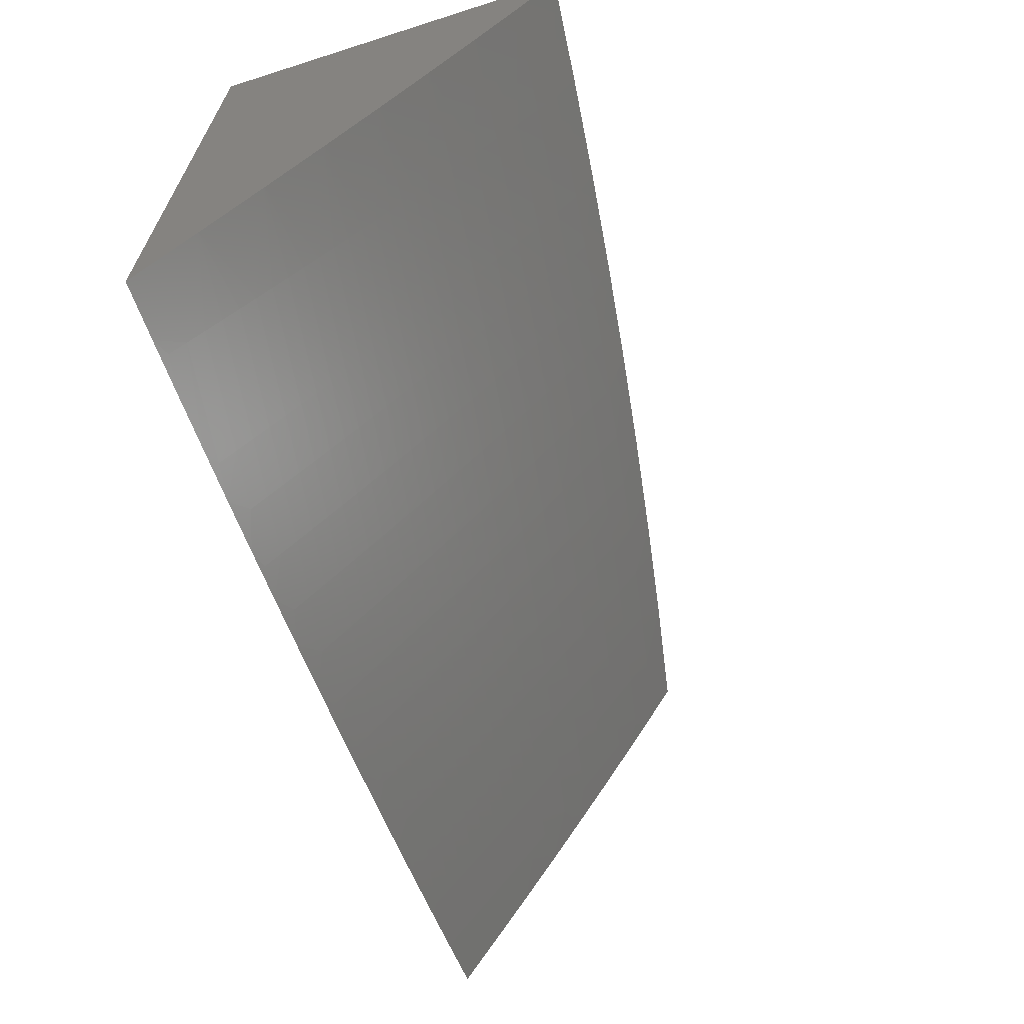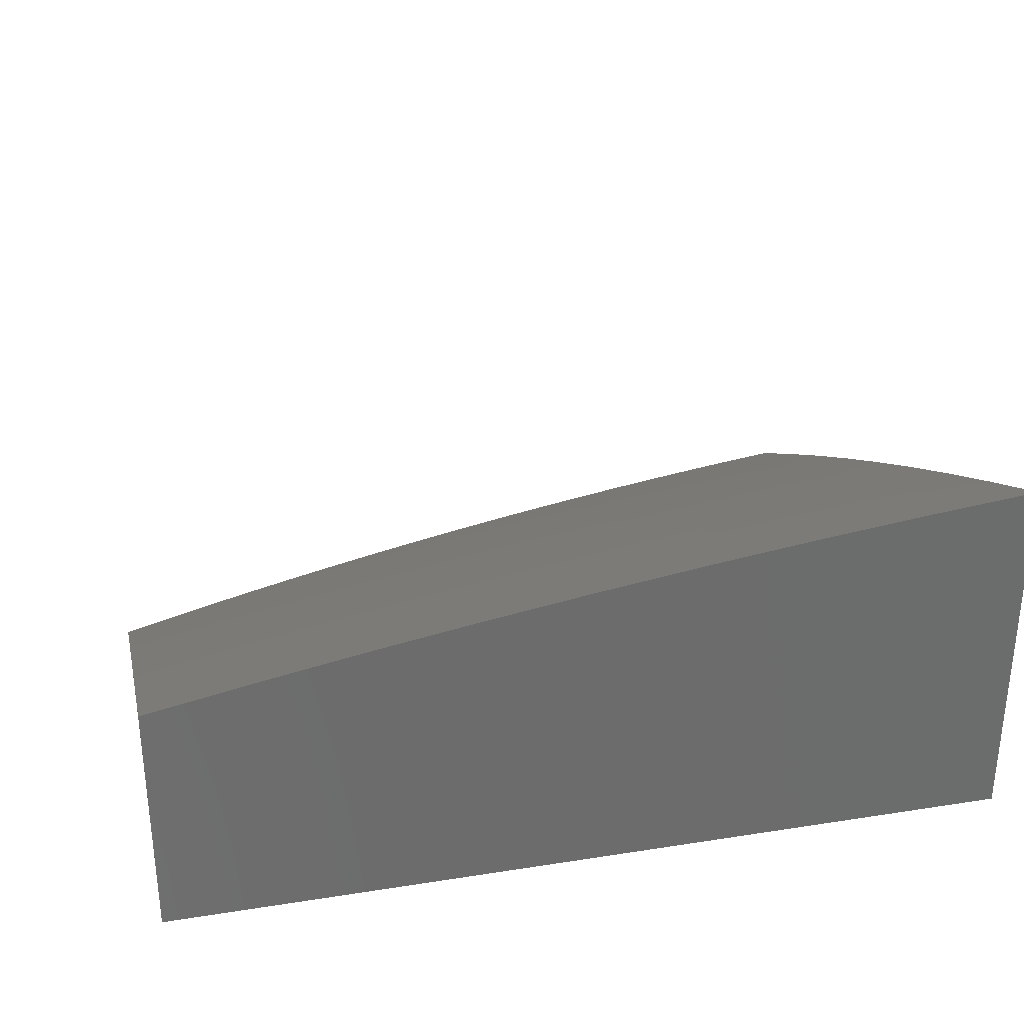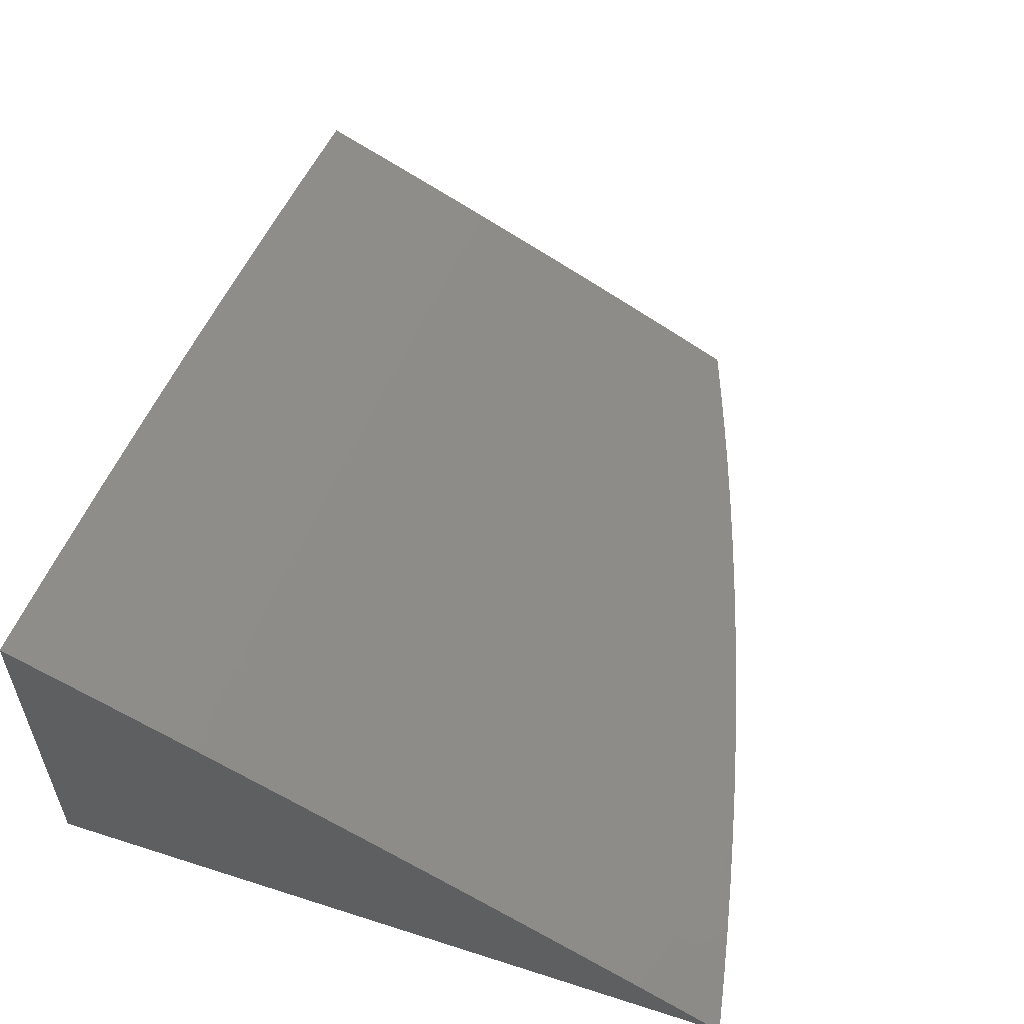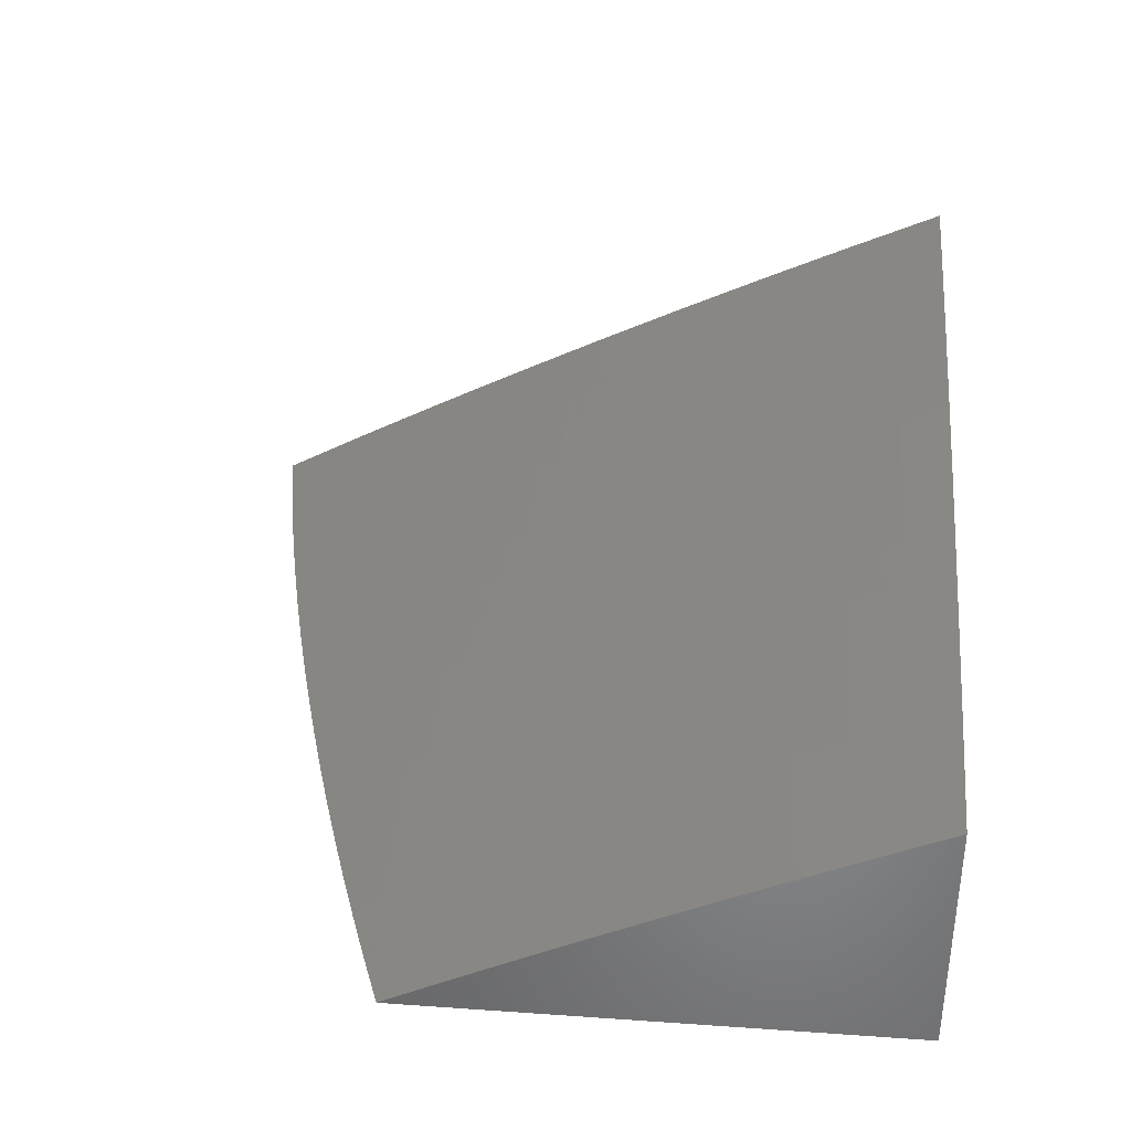
<metadata>
{"format":"stl","ext":"stl","renderer":"f3d","projection":"perspective","resolution":1024,"background":"white","views":[{"elev":-67.6,"azim":107.8,"up":"+Z"},{"elev":31.4,"azim":-12.6,"up":"+Y"},{"elev":55.4,"azim":108.6,"up":"+Y"},{"elev":36.0,"azim":-84.8,"up":"+Y"}]}
</metadata>
<code>
# stl→obj: 297 verts, 590 faces
v -1 10.06 -5.759
v -1 10 -5.865
v -1.087 10.02 -5.812
v -1.064 10 -5.853
v -1.086 10.01 -5.838
v -1.128 10 -5.84
v -1.191 10 -5.827
v -1.213 10.01 -5.812
v -1.254 10 -5.813
v -1.215 10.02 -5.785
v -1.279 10.01 -5.785
v -1.28 10.03 -5.758
v -1.344 10.02 -5.758
v -1.346 10.03 -5.731
v -1.409 10.02 -5.731
v -1.411 10.04 -5.705
v -1.475 10.03 -5.705
v -1.477 10.04 -5.678
v -1.541 10.03 -5.678
v -1.543 10.05 -5.651
v -1.607 10.04 -5.651
v -1.61 10.05 -5.624
v -1.674 10.04 -5.624
v -1.676 10.05 -5.597
v -1.741 10.04 -5.597
v -1.743 10.06 -5.57
v -1.808 10.05 -5.57
v -1.81 10.06 -5.544
v -1.875 10.05 -5.544
v -1.877 10.06 -5.517
v -1.942 10.05 -5.517
v -1.945 10.06 -5.49
v -2 10.04 -5.514
v -2 10.08 -5.442
v -1.318 10 -5.798
v -1.342 10 -5.785
v -1.381 10 -5.782
v -1.407 10.01 -5.758
v -1.444 10 -5.766
v -1.473 10.01 -5.731
v -1.506 10 -5.749
v -1.537 10 -5.731
v -1.569 10 -5.731
v -1.539 10.02 -5.705
v -1.603 10.01 -5.705
v -1.605 10.02 -5.678
v -1.669 10.01 -5.678
v -1.672 10.03 -5.651
v -1.736 10.02 -5.651
v -1.738 10.03 -5.624
v -1.803 10.02 -5.624
v -1.805 10.03 -5.597
v -1.87 10.02 -5.597
v -1.872 10.03 -5.57
v -1.937 10.02 -5.57
v -1.94 10.03 -5.544
v -2 10 -5.587
v -1.631 10 -5.713
v -1.693 10 -5.693
v -1.733 10 -5.678
v -1.755 10 -5.673
v -1.8 10 -5.651
v -1.817 10 -5.653
v -1.867 10.01 -5.624
v -1.939 10 -5.609
v -1.934 10.01 -5.597
v -1.878 10 -5.631
v -2 10.11 -5.369
v -1.952 10.1 -5.409
v -1.95 10.09 -5.436
v -1.947 10.07 -5.463
v -1.882 10.09 -5.463
v -1.88 10.07 -5.49
v -1.815 10.09 -5.49
v -1.812 10.07 -5.517
v -1.748 10.08 -5.517
v -1.745 10.07 -5.544
v -1.681 10.08 -5.544
v -1.678 10.07 -5.57
v -1.614 10.08 -5.57
v -1.612 10.06 -5.597
v -1.548 10.07 -5.597
v -1.545 10.06 -5.624
v -1.481 10.07 -5.624
v -1.479 10.06 -5.651
v -1.415 10.07 -5.651
v -1.413 10.05 -5.678
v -1.349 10.06 -5.678
v -1.348 10.05 -5.705
v -1.284 10.05 -5.705
v -1.282 10.04 -5.731
v -1.219 10.05 -5.731
v -1.217 10.03 -5.758
v -1.09 10.05 -5.758
v -1.089 10.03 -5.785
v -2 10.15 -5.295
v -1.96 10.14 -5.327
v -1.955 10.11 -5.381
v -1.887 10.11 -5.409
v -1.885 10.1 -5.436
v -1.82 10.11 -5.436
v -1.817 10.1 -5.463
v -1.752 10.11 -5.463
v -1.75 10.1 -5.49
v -1.685 10.11 -5.49
v -1.683 10.09 -5.517
v -1.618 10.11 -5.517
v -1.616 10.09 -5.544
v -1.552 10.1 -5.544
v -1.55 10.09 -5.57
v -1.485 10.1 -5.57
v -1.483 10.08 -5.597
v -1.419 10.09 -5.597
v -1.417 10.08 -5.624
v -1.353 10.09 -5.624
v -1.351 10.07 -5.651
v -1.288 10.08 -5.651
v -1.286 10.07 -5.678
v -1.222 10.08 -5.678
v -1.22 10.06 -5.705
v -1.094 10.08 -5.705
v -1.092 10.06 -5.731
v -1.965 10.17 -5.273
v -2 10.18 -5.222
v -1.97 10.19 -5.218
v -1.975 10.22 -5.164
v -1.904 10.2 -5.218
v -1.909 10.23 -5.164
v -1.838 10.22 -5.218
v -1.843 10.24 -5.164
v -1.773 10.23 -5.218
v -1.777 10.25 -5.164
v -1.707 10.24 -5.218
v -1.711 10.26 -5.164
v -1.642 10.25 -5.218
v -1.646 10.27 -5.164
v -1.576 10.26 -5.218
v -1.58 10.29 -5.164
v -1.511 10.27 -5.218
v -1.514 10.3 -5.164
v -1.445 10.28 -5.218
v -1.449 10.3 -5.164
v -1.38 10.29 -5.218
v -1.383 10.31 -5.164
v -1.315 10.3 -5.218
v -1.318 10.32 -5.164
v -1.25 10.3 -5.218
v -1.253 10.33 -5.164
v -1.12 10.32 -5.218
v -1.123 10.35 -5.164
v -1 10.33 -5.219
v -1 10.38 -5.11
v -1.125 10.37 -5.109
v -1.128 10.4 -5.055
v -1.259 10.38 -5.055
v -1.251 10.41 -5
v -1.324 10.37 -5.055
v -1.377 10.39 -5
v -1.39 10.36 -5.055
v -1.456 10.35 -5.055
v -1.387 10.34 -5.109
v -1.452 10.33 -5.109
v -2 10.22 -5.148
v -1.98 10.24 -5.109
v -1.913 10.25 -5.109
v -1.847 10.27 -5.109
v -1.781 10.28 -5.109
v -1.715 10.29 -5.109
v -1.65 10.3 -5.109
v -1.584 10.31 -5.109
v -1.518 10.32 -5.109
v -2 10.25 -5.074
v -1.984 10.27 -5.055
v -1.918 10.28 -5.055
v -1.852 10.29 -5.055
v -1.786 10.3 -5.055
v -1.72 10.31 -5.055
v -1.654 10.32 -5.055
v -1.588 10.34 -5.055
v -1.522 10.34 -5.055
v -2 10.29 -5
v -1.876 10.31 -5
v -1.751 10.33 -5
v -1.627 10.35 -5
v -1.502 10.37 -5
v -1.126 10.42 -5
v -1 10.43 -5
v -1.117 10.29 -5.273
v -1 10.28 -5.328
v -1.114 10.27 -5.327
v -1.111 10.24 -5.381
v -1.243 10.25 -5.327
v -1.24 10.23 -5.381
v -1.308 10.24 -5.327
v -1.305 10.22 -5.381
v -1.373 10.24 -5.327
v -1.37 10.21 -5.381
v -1.438 10.23 -5.327
v -1.434 10.2 -5.381
v -1.503 10.22 -5.327
v -1.499 10.19 -5.381
v -1.568 10.21 -5.327
v -1.564 10.18 -5.381
v -1.633 10.2 -5.327
v -1.629 10.17 -5.381
v -1.698 10.19 -5.327
v -1.694 10.16 -5.381
v -1.764 10.18 -5.327
v -1.759 10.15 -5.381
v -1.829 10.16 -5.327
v -1.824 10.14 -5.381
v -1.895 10.15 -5.327
v -1.89 10.13 -5.381
v -1 10.23 -5.437
v -1.11 10.23 -5.409
v -1.239 10.21 -5.409
v -1.303 10.21 -5.409
v -1.368 10.2 -5.409
v -1.432 10.19 -5.409
v -1.497 10.18 -5.409
v -1.562 10.17 -5.409
v -1.627 10.16 -5.409
v -1.692 10.15 -5.409
v -1.757 10.14 -5.409
v -1.822 10.13 -5.409
v -1 10.17 -5.545
v -1.106 10.19 -5.49
v -1.107 10.2 -5.463
v -1.108 10.21 -5.436
v -1.237 10.2 -5.436
v -1 10.11 -5.652
v -1.1 10.13 -5.597
v -1.101 10.15 -5.57
v -1.103 10.16 -5.544
v -1.231 10.15 -5.544
v -1.232 10.16 -5.517
v -1.296 10.15 -5.517
v -1.298 10.17 -5.49
v -1.362 10.16 -5.49
v -1.364 10.17 -5.463
v -1.429 10.16 -5.463
v -1.431 10.17 -5.436
v -1.495 10.17 -5.436
v -1.095 10.09 -5.678
v -1.097 10.11 -5.651
v -1.224 10.09 -5.651
v -1.225 10.1 -5.624
v -1.289 10.1 -5.624
v -1.291 10.11 -5.597
v -1.355 10.1 -5.597
v -1.357 10.12 -5.57
v -1.421 10.11 -5.57
v -1.423 10.12 -5.544
v -1.487 10.11 -5.544
v -1.489 10.13 -5.517
v -1.554 10.12 -5.517
v -1.556 10.13 -5.49
v -1.621 10.12 -5.49
v -1.623 10.13 -5.463
v -1.687 10.12 -5.463
v -1.69 10.13 -5.436
v -1.755 10.12 -5.436
v -1.098 10.12 -5.624
v -1.227 10.12 -5.597
v -1.229 10.13 -5.57
v -1.293 10.12 -5.57
v -1.104 10.17 -5.517
v -1.234 10.17 -5.49
v -1.235 10.19 -5.463
v -1.3 10.18 -5.463
v -1.247 10.28 -5.273
v -1.312 10.27 -5.273
v -1.377 10.26 -5.273
v -1.442 10.25 -5.273
v -1.507 10.24 -5.273
v -1.572 10.23 -5.273
v -1.637 10.22 -5.273
v -1.703 10.21 -5.273
v -1.768 10.2 -5.273
v -1.834 10.19 -5.273
v -1.899 10.18 -5.273
v -1.256 10.36 -5.109
v -1.321 10.35 -5.109
v -1.295 10.14 -5.544
v -1.361 10.14 -5.517
v -1.427 10.15 -5.49
v -1.493 10.15 -5.463
v -1.56 10.16 -5.436
v -1.301 10.19 -5.436
v -1.359 10.13 -5.544
v -1.366 10.18 -5.436
v -1.425 10.13 -5.517
v -1.491 10.14 -5.49
v -1.558 10.14 -5.463
v -1.625 10.15 -5.436
v -2 10 -5
v -1 10 -5
f 1 2 3
f 3 2 4
f 3 4 5
f 5 4 6
f 5 6 3
f 3 6 7
f 3 7 8
f 8 7 9
f 8 9 10
f 10 9 11
f 10 11 12
f 12 11 13
f 12 13 14
f 14 13 15
f 14 15 16
f 16 15 17
f 16 17 18
f 18 17 19
f 18 19 20
f 20 19 21
f 20 21 22
f 22 21 23
f 22 23 24
f 24 23 25
f 24 25 26
f 26 25 27
f 26 27 28
f 28 27 29
f 28 29 30
f 30 29 31
f 30 31 32
f 32 31 33
f 32 33 34
f 9 35 11
f 11 35 36
f 11 36 13
f 13 36 37
f 13 37 38
f 38 37 39
f 38 39 40
f 40 39 41
f 40 41 42
f 42 41 43
f 42 43 44
f 44 43 45
f 44 45 46
f 46 45 47
f 46 47 48
f 48 47 49
f 48 49 50
f 50 49 51
f 50 51 52
f 52 51 53
f 52 53 54
f 54 53 55
f 54 55 56
f 56 55 57
f 56 57 33
f 35 37 36
f 43 58 45
f 45 58 47
f 58 59 47
f 47 59 60
f 47 60 49
f 49 60 61
f 49 61 62
f 62 61 63
f 62 63 51
f 51 63 64
f 51 64 53
f 53 64 65
f 53 65 66
f 66 65 57
f 66 57 55
f 59 61 60
f 63 67 64
f 64 67 65
f 68 69 34
f 34 69 70
f 34 70 71
f 71 70 72
f 71 72 73
f 73 72 74
f 73 74 75
f 75 74 76
f 75 76 77
f 77 76 78
f 77 78 79
f 79 78 80
f 79 80 81
f 81 80 82
f 81 82 83
f 83 82 84
f 83 84 85
f 85 84 86
f 85 86 87
f 87 86 88
f 87 88 89
f 89 88 90
f 89 90 91
f 91 90 92
f 91 92 93
f 93 92 94
f 93 94 95
f 95 94 1
f 95 1 3
f 96 97 68
f 68 97 98
f 68 98 69
f 69 98 99
f 69 99 100
f 100 99 101
f 100 101 102
f 102 101 103
f 102 103 104
f 104 103 105
f 104 105 106
f 106 105 107
f 106 107 108
f 108 107 109
f 108 109 110
f 110 109 111
f 110 111 112
f 112 111 113
f 112 113 114
f 114 113 115
f 114 115 116
f 116 115 117
f 116 117 118
f 118 117 119
f 118 119 120
f 120 119 121
f 120 121 122
f 122 121 1
f 122 1 94
f 97 96 123
f 123 96 124
f 123 124 125
f 125 124 126
f 125 126 127
f 127 126 128
f 127 128 129
f 129 128 130
f 129 130 131
f 131 130 132
f 131 132 133
f 133 132 134
f 133 134 135
f 135 134 136
f 135 136 137
f 137 136 138
f 137 138 139
f 139 138 140
f 139 140 141
f 141 140 142
f 141 142 143
f 143 142 144
f 143 144 145
f 145 144 146
f 145 146 147
f 147 146 148
f 147 148 149
f 149 148 150
f 149 150 151
f 151 150 152
f 152 150 153
f 152 153 154
f 154 153 155
f 154 155 156
f 156 155 157
f 156 157 158
f 158 157 159
f 158 159 160
f 160 159 161
f 160 161 162
f 162 161 144
f 162 144 142
f 124 163 126
f 126 163 164
f 126 164 128
f 128 164 165
f 128 165 130
f 130 165 166
f 130 166 132
f 132 166 167
f 132 167 134
f 134 167 168
f 134 168 136
f 136 168 169
f 136 169 138
f 138 169 170
f 138 170 140
f 140 170 171
f 140 171 142
f 142 171 162
f 163 172 164
f 164 172 173
f 164 173 165
f 165 173 174
f 165 174 166
f 166 174 175
f 166 175 167
f 167 175 176
f 167 176 168
f 168 176 177
f 168 177 169
f 169 177 178
f 169 178 170
f 170 178 179
f 170 179 171
f 171 179 180
f 171 180 162
f 162 180 160
f 172 181 173
f 173 181 174
f 181 182 174
f 174 182 175
f 175 182 176
f 176 182 183
f 176 183 177
f 177 183 178
f 183 184 178
f 178 184 179
f 184 185 179
f 179 185 180
f 180 185 160
f 160 185 158
f 156 186 154
f 154 186 187
f 154 187 152
f 149 151 188
f 188 151 189
f 188 189 190
f 190 189 191
f 190 191 192
f 192 191 193
f 192 193 194
f 194 193 195
f 194 195 196
f 196 195 197
f 196 197 198
f 198 197 199
f 198 199 200
f 200 199 201
f 200 201 202
f 202 201 203
f 202 203 204
f 204 203 205
f 204 205 206
f 206 205 207
f 206 207 208
f 208 207 209
f 208 209 210
f 210 209 211
f 210 211 212
f 212 211 213
f 212 213 97
f 97 213 98
f 189 214 191
f 191 214 215
f 191 215 193
f 193 215 216
f 193 216 195
f 195 216 217
f 195 217 197
f 197 217 218
f 197 218 199
f 199 218 219
f 199 219 201
f 201 219 220
f 201 220 203
f 203 220 221
f 203 221 205
f 205 221 222
f 205 222 207
f 207 222 223
f 207 223 209
f 209 223 224
f 209 224 211
f 211 224 225
f 211 225 213
f 213 225 99
f 213 99 98
f 226 227 214
f 214 227 228
f 214 228 229
f 229 228 230
f 229 230 216
f 216 230 217
f 231 232 226
f 226 232 233
f 226 233 234
f 234 233 235
f 234 235 236
f 236 235 237
f 236 237 238
f 238 237 239
f 238 239 240
f 240 239 241
f 240 241 242
f 242 241 243
f 242 243 220
f 220 243 221
f 1 121 231
f 231 121 244
f 231 244 245
f 245 244 246
f 245 246 247
f 247 246 248
f 247 248 249
f 249 248 250
f 249 250 251
f 251 250 252
f 251 252 253
f 253 252 254
f 253 254 255
f 255 254 256
f 255 256 257
f 257 256 258
f 257 258 259
f 259 258 260
f 259 260 261
f 261 260 262
f 261 262 224
f 224 262 225
f 8 10 3
f 3 10 95
f 120 122 92
f 92 122 94
f 246 244 119
f 119 244 121
f 232 231 263
f 263 231 245
f 263 245 247
f 232 263 264
f 264 263 247
f 264 247 249
f 233 232 265
f 265 232 264
f 265 264 266
f 266 264 249
f 266 249 251
f 227 226 267
f 267 226 234
f 267 234 236
f 227 267 268
f 268 267 236
f 268 236 238
f 215 214 229
f 228 227 269
f 269 227 268
f 269 268 270
f 270 268 238
f 270 238 240
f 216 215 229
f 147 149 188
f 188 190 271
f 271 190 192
f 271 192 272
f 272 192 194
f 272 194 273
f 273 194 196
f 273 196 274
f 274 196 198
f 274 198 275
f 275 198 200
f 275 200 276
f 276 200 202
f 276 202 277
f 277 202 204
f 277 204 278
f 278 204 206
f 278 206 279
f 279 206 208
f 279 208 280
f 280 208 210
f 280 210 281
f 281 210 212
f 281 212 123
f 123 212 97
f 153 150 282
f 282 150 148
f 282 148 283
f 283 148 146
f 283 146 161
f 161 146 144
f 95 10 93
f 93 10 12
f 93 12 91
f 91 12 14
f 91 14 89
f 89 14 16
f 89 16 87
f 87 16 18
f 87 18 85
f 85 18 20
f 85 20 83
f 83 20 22
f 83 22 81
f 81 22 24
f 81 24 79
f 79 24 26
f 79 26 77
f 77 26 28
f 77 28 75
f 75 28 30
f 75 30 73
f 73 30 32
f 73 32 71
f 71 32 34
f 118 120 90
f 90 120 92
f 248 246 117
f 117 246 119
f 233 265 235
f 235 265 284
f 235 284 237
f 237 284 285
f 237 285 239
f 239 285 286
f 239 286 241
f 241 286 287
f 241 287 243
f 243 287 288
f 243 288 221
f 221 288 222
f 284 265 266
f 228 269 230
f 230 269 289
f 230 289 217
f 217 289 218
f 289 269 270
f 145 147 271
f 271 147 188
f 145 271 272
f 157 155 282
f 282 155 153
f 157 282 283
f 116 118 88
f 88 118 90
f 250 248 115
f 115 248 117
f 284 266 290
f 290 266 251
f 290 251 253
f 289 270 291
f 291 270 240
f 291 240 242
f 143 145 272
f 143 272 273
f 159 157 283
f 159 283 161
f 114 116 86
f 86 116 88
f 252 250 113
f 113 250 115
f 284 290 285
f 285 290 292
f 285 292 286
f 286 292 293
f 286 293 287
f 287 293 294
f 287 294 288
f 288 294 295
f 288 295 222
f 222 295 223
f 292 290 253
f 219 218 291
f 291 218 289
f 219 291 242
f 141 143 273
f 141 273 274
f 13 38 15
f 15 38 40
f 15 40 17
f 17 40 44
f 17 44 19
f 19 44 46
f 19 46 21
f 21 46 48
f 21 48 23
f 23 48 50
f 23 50 25
f 25 50 52
f 25 52 27
f 27 52 54
f 27 54 29
f 29 54 56
f 29 56 31
f 31 56 33
f 112 114 84
f 84 114 86
f 254 252 111
f 111 252 113
f 293 292 255
f 255 292 253
f 220 219 242
f 139 141 274
f 139 274 275
f 42 44 40
f 110 112 82
f 82 112 84
f 256 254 109
f 109 254 111
f 294 293 257
f 257 293 255
f 137 139 275
f 137 275 276
f 108 110 80
f 80 110 82
f 258 256 107
f 107 256 109
f 295 294 259
f 259 294 257
f 135 137 276
f 135 276 277
f 106 108 78
f 78 108 80
f 260 258 105
f 105 258 107
f 223 295 261
f 261 295 259
f 133 135 277
f 133 277 278
f 104 106 76
f 76 106 78
f 262 260 103
f 103 260 105
f 224 223 261
f 131 133 278
f 131 278 279
f 62 51 49
f 102 104 74
f 74 104 76
f 225 262 101
f 101 262 103
f 129 131 279
f 129 279 280
f 100 102 72
f 72 102 74
f 99 225 101
f 127 129 280
f 127 280 281
f 66 55 53
f 69 100 70
f 70 100 72
f 125 127 281
f 125 281 123
f 181 172 296
f 296 172 163
f 296 163 124
f 124 96 296
f 296 96 68
f 296 68 34
f 34 33 296
f 296 33 57
f 57 65 296
f 296 65 67
f 296 67 63
f 63 61 296
f 296 61 59
f 296 59 297
f 297 59 58
f 297 58 43
f 43 41 297
f 297 41 39
f 297 39 37
f 37 35 297
f 297 35 9
f 297 9 7
f 7 6 297
f 297 6 4
f 297 4 2
f 187 186 297
f 297 186 156
f 297 156 158
f 158 185 297
f 297 185 184
f 297 184 183
f 297 183 296
f 296 183 182
f 296 182 181
f 2 1 297
f 297 1 231
f 297 231 226
f 226 214 297
f 297 214 189
f 297 189 151
f 151 152 297
f 297 152 187

</code>
